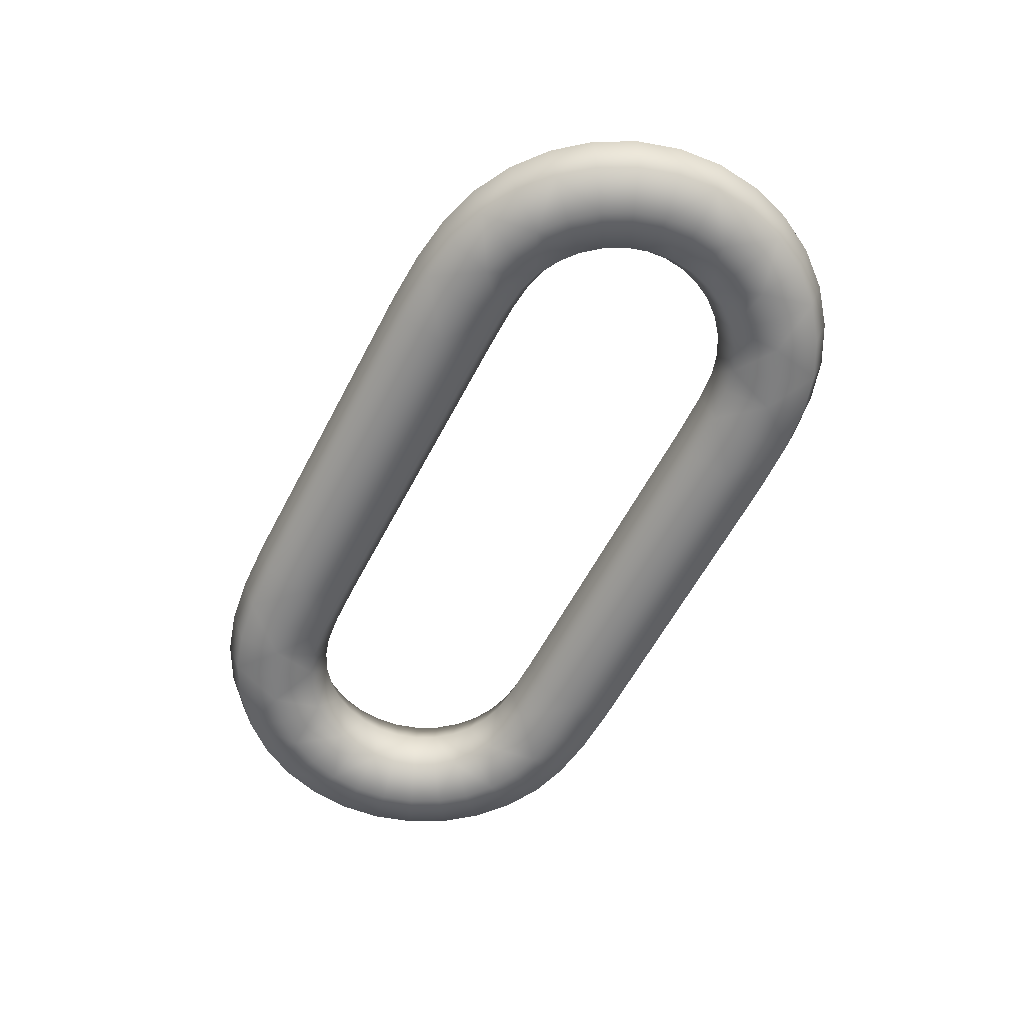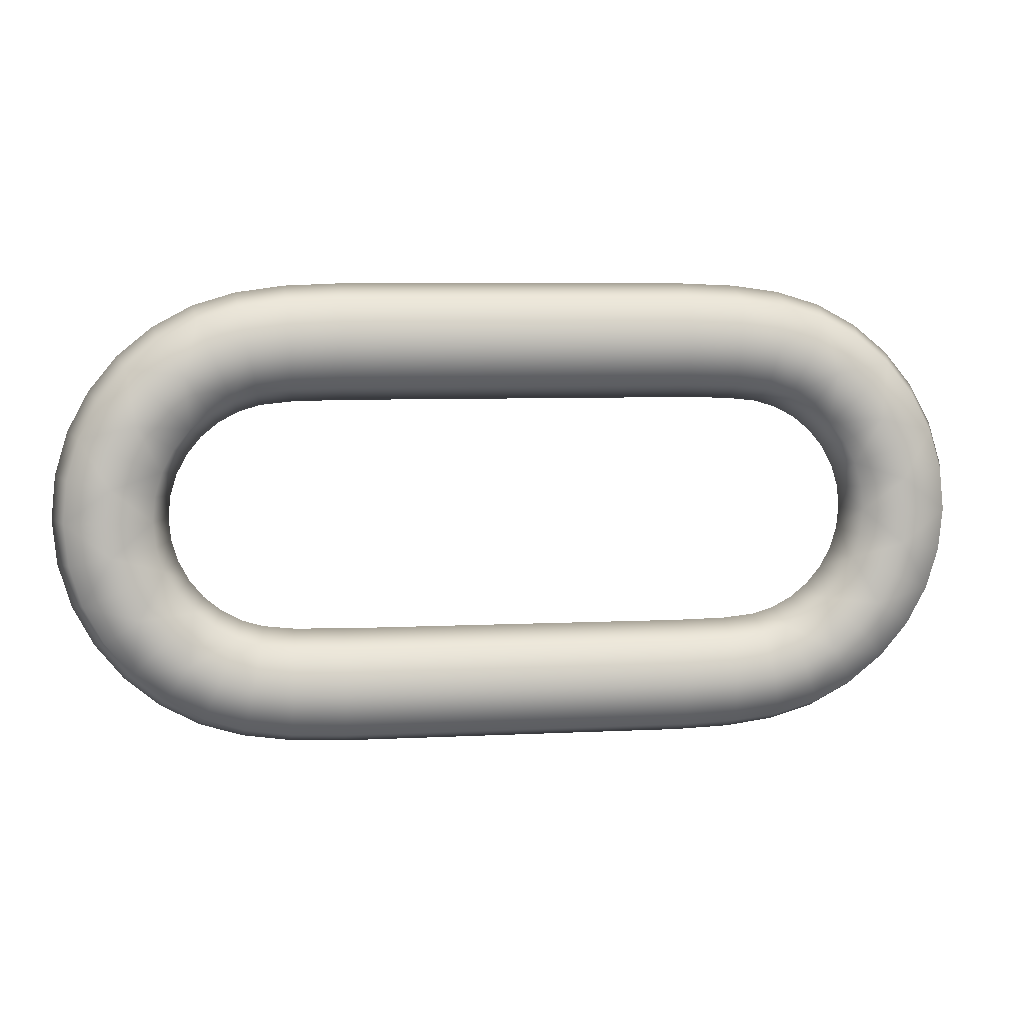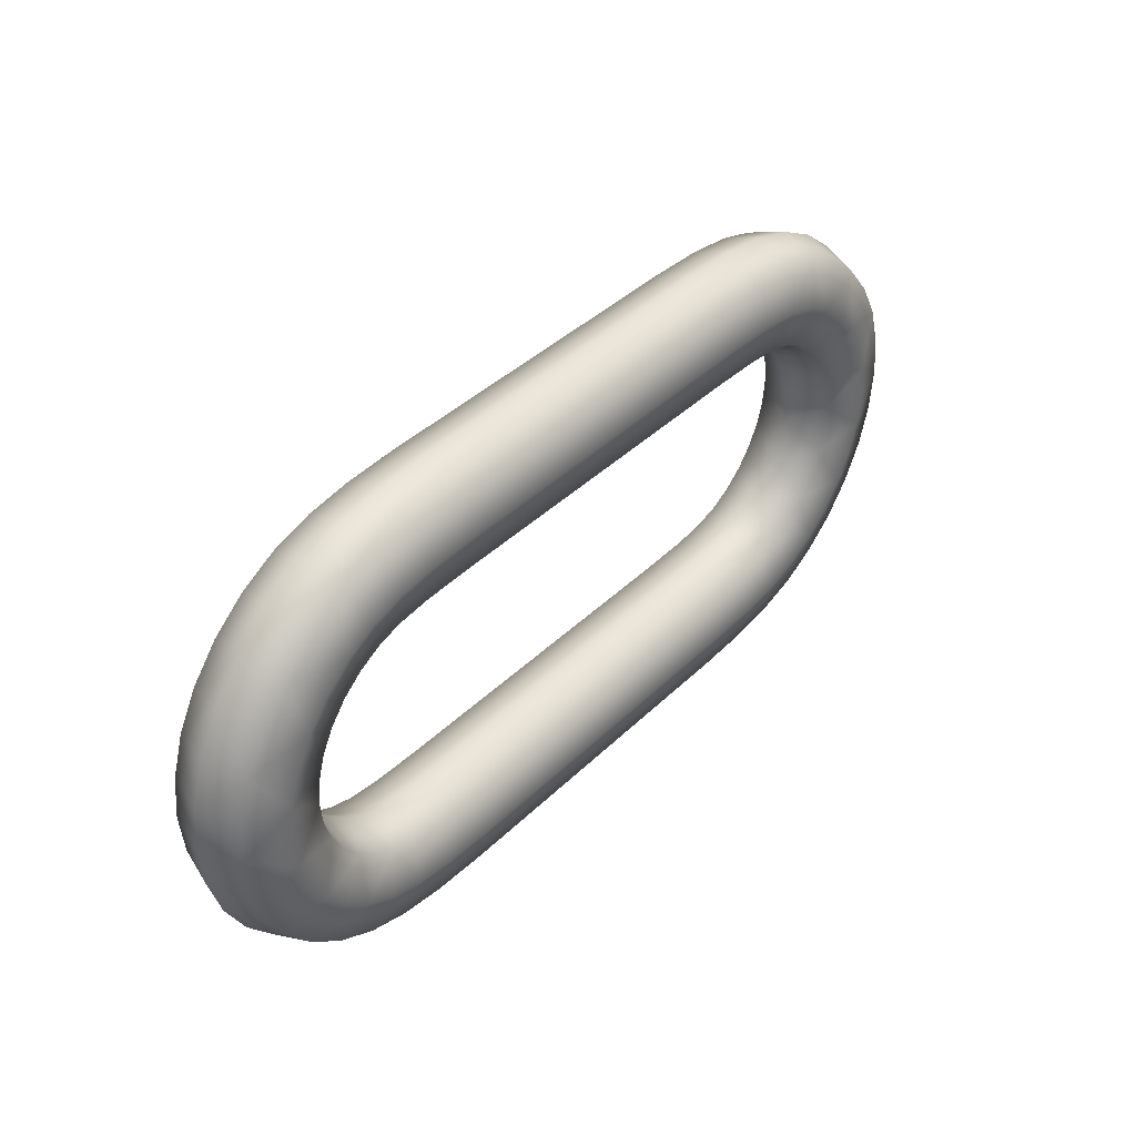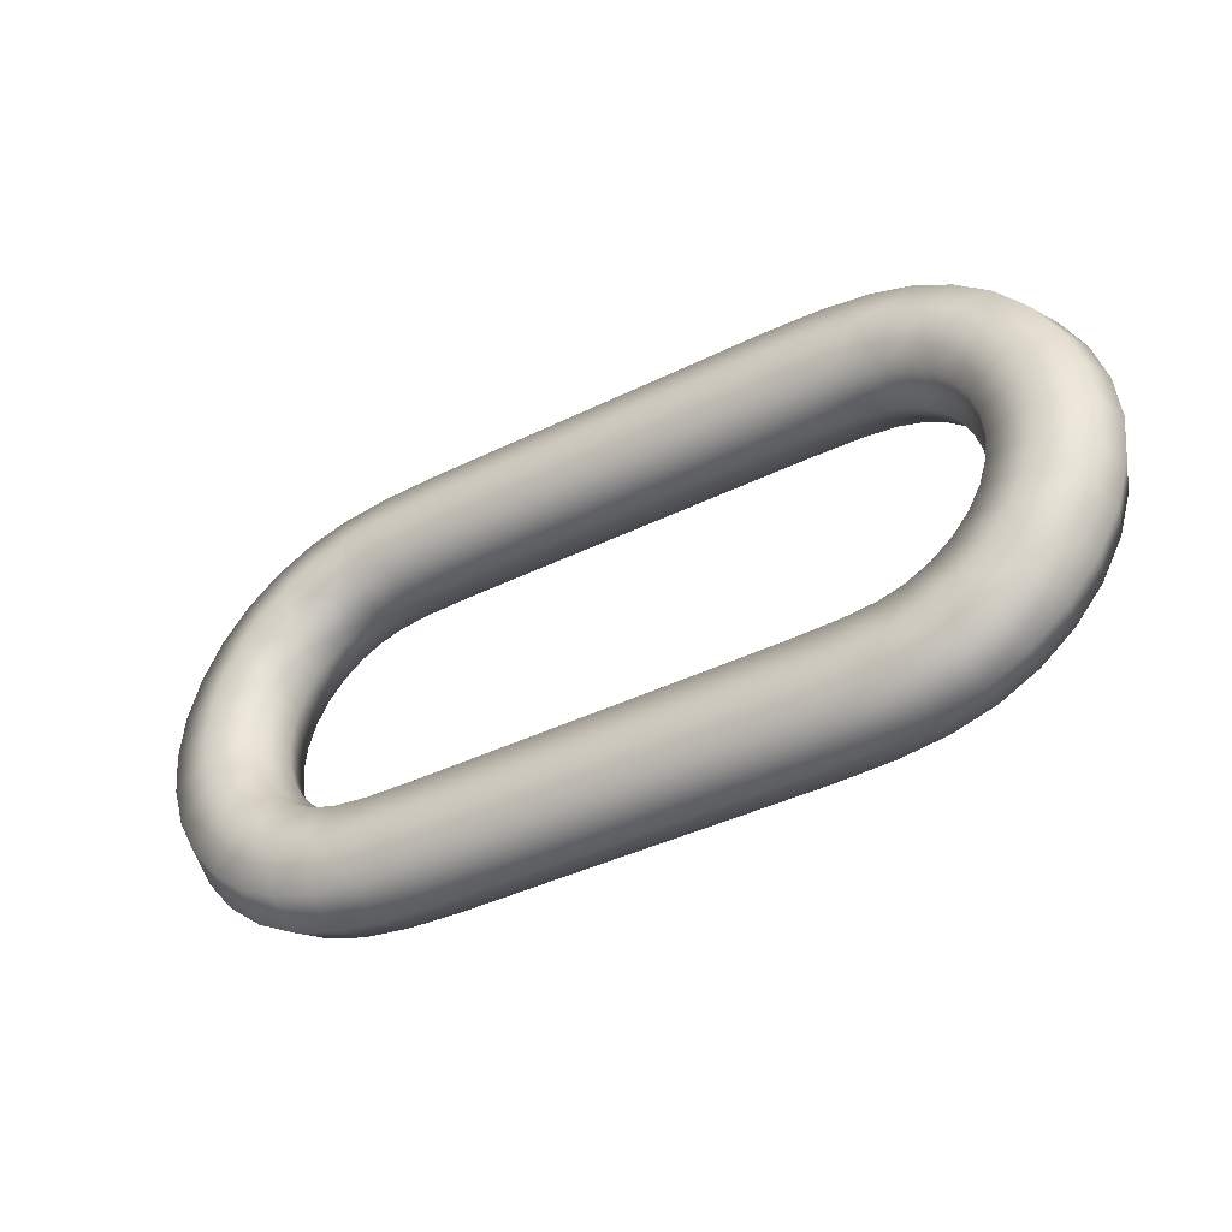
<metadata>
{"format":"obj","ext":"obj","renderer":"f3d","projection":"perspective","resolution":1024,"background":"white","views":[{"elev":-59.8,"azim":62.5,"up":"+Y"},{"elev":6.6,"azim":-8.5,"up":"+Z"},{"elev":39.8,"azim":-49.9,"up":"+Z"},{"elev":-40.1,"azim":-148.6,"up":"+Z"}]}
</metadata>
<code>
v  -772.4 -0.0001 407.7
v  -907.7 -0 272.4
v  -981 -0 95.67
v  -981 0 -95.67
v  -907.7 0 -272.4
v  -772.4 0.0001 -407.7
v  -595.7 0.0001 -481
v  -571.8 -110.8 360.7
v  -805.8 -110.8 -204.3
v  -571.8 110.8 360.7
v  -805.8 110.8 -204.3
v  -704.3 -110.8 305.8
v  -704.3 110.8 305.8
v  -704.3 -110.8 -305.8
v  -704.3 110.8 -305.8
v  -805.8 -110.8 204.3
v  -805.8 110.8 204.3
v  -571.8 -110.8 -360.7
v  -571.8 110.8 -360.7
v  -860.7 -110.8 71.75
v  -860.7 110.8 71.75
v  -860.7 -110.8 -71.75
v  -860.7 110.8 -71.75
v  -547.8 -0 240.5
v  -636.2 -0 203.9
v  -703.9 -0 136.2
v  -740.5 -0 47.84
v  -740.5 0 -47.84
v  -703.9 0 -136.2
v  -636.2 0 -203.9
v  -547.8 0 -240.5
v  595.7 0.0001 -481
v  772.4 0.0001 -407.7
v  907.7 0 -272.4
v  981 0 -95.67
v  981 -0 95.67
v  907.7 -0 272.4
v  772.4 -0.0001 407.7
v  595.7 -0.0001 481
v  860.7 110.8 71.75
v  571.8 -110.8 -360.7
v  571.8 110.8 -360.7
v  860.7 -110.8 71.75
v  805.8 -110.8 204.3
v  805.8 110.8 204.3
v  704.3 -110.8 -305.8
v  704.3 110.8 -305.8
v  704.3 -110.8 305.8
v  704.3 110.8 305.8
v  805.8 -110.8 -204.3
v  805.8 110.8 -204.3
v  571.8 -110.8 360.7
v  571.8 110.8 360.7
v  860.7 -110.8 -71.75
v  860.7 110.8 -71.75
v  636.2 0 -203.9
v  703.9 0 -136.2
v  740.5 0 -47.84
v  740.5 -0 47.84
v  703.9 -0 136.2
v  636.2 -0 203.9
v  547.8 -0 240.5
v  547.8 0 -240.5
v  375 -0 250
v  375 110.8 375
v  375 -0.0001 500
v  375 -110.8 375
v  375 0 -250
v  375 110.8 -375
v  375 0.0001 -500
v  375 -110.8 -375
v  -375 -110.8 -375
v  -125 -110.8 -375
v  125 -110.8 -375
v  -375 0.0001 -500
v  -125 0.0001 -500
v  125 0.0001 -500
v  -375 110.8 -375
v  -125 110.8 -375
v  125 110.8 -375
v  -375 0 -250
v  -125 0 -250
v  125 0 -250
v  -375 -110.8 375
v  -125 -110.8 375
v  125 -110.8 375
v  -375 -0.0001 500
v  -125 -0.0001 500
v  125 -0.0001 500
v  -375 110.8 375
v  -125 110.8 375
v  125 110.8 375
v  -375 -0 250
v  -125 -0 250
v  125 -0 250
v  -595.7 -0.0001 481
v  -492.7 0.0001 -495.2
v  -492.7 -0.0001 495.2
v  -589.7 -83.11 450.9
v  -589.7 83.11 450.9
v  -687.7 -0.0001 453.1
v  -755.4 -83.11 382.3
v  -755.4 83.11 382.3
v  -846.8 -0.0001 346.8
v  -882.3 -83.11 255.4
v  -882.3 83.11 255.4
v  -953.1 -0 187.7
v  -950.9 -83.11 89.69
v  -950.9 83.11 89.69
v  -990.5 0 -0
v  -950.9 -83.11 -89.69
v  -950.9 83.11 -89.69
v  -953.1 0 -187.7
v  -882.3 -83.11 -255.4
v  -882.3 83.11 -255.4
v  -846.8 0.0001 -346.8
v  -755.4 -83.11 -382.3
v  -755.4 83.11 -382.3
v  -687.7 0.0001 -453.1
v  -589.7 -83.11 -450.9
v  -589.7 83.11 -450.9
v  -553.8 -83.11 270.5
v  -553.8 83.11 270.5
v  -653.3 -83.11 229.4
v  -653.3 83.11 229.4
v  -729.4 -83.11 153.3
v  -729.4 83.11 153.3
v  -770.5 -83.11 53.81
v  -770.5 83.11 53.81
v  -770.5 -83.11 -53.82
v  -770.5 83.11 -53.82
v  -729.4 -83.11 -153.3
v  -729.4 83.11 -153.3
v  -653.3 -83.11 -229.4
v  -653.3 83.11 -229.4
v  -553.8 -83.11 -270.5
v  -553.8 83.11 -270.5
v  -640.8 -110.8 339.9
v  -486.7 -110.8 -371.4
v  -839.9 -110.8 -140.8
v  -640.8 110.8 339.9
v  -486.7 110.8 -371.4
v  -839.9 110.8 -140.8
v  -760.1 -110.8 -260.1
v  -760.1 110.8 -260.1
v  -760.1 -110.8 260.1
v  -760.1 110.8 260.1
v  -640.8 -110.8 -339.9
v  -640.8 110.8 -339.9
v  -839.9 -110.8 140.8
v  -839.9 110.8 140.8
v  -867.9 -110.8 -0
v  -867.9 110.8 -0
v  -486.7 -110.8 371.4
v  -486.7 110.8 371.4
v  -480.7 -0 247.6
v  -593.9 -0 226.6
v  -673.4 -0 173.4
v  -726.6 -0 93.85
v  -745.2 0 -0
v  -726.6 0 -93.85
v  -673.4 0 -173.4
v  -593.8 0 -226.6
v  -480.7 0 -247.6
v  492.7 0.0001 -495.2
v  589.7 -83.11 -450.9
v  589.7 83.11 -450.9
v  687.7 0.0001 -453.1
v  755.4 -83.11 -382.3
v  755.4 83.11 -382.3
v  846.8 0.0001 -346.8
v  882.3 -83.11 -255.4
v  882.3 83.11 -255.4
v  953.1 0 -187.7
v  950.9 -83.11 -89.69
v  950.9 83.11 -89.69
v  990.5 0 -0
v  950.9 -83.11 89.69
v  950.9 83.11 89.69
v  953.1 -0 187.7
v  882.3 -83.11 255.4
v  882.3 83.11 255.4
v  846.8 -0.0001 346.8
v  755.4 -83.11 382.3
v  755.4 83.11 382.3
v  687.7 -0.0001 453.1
v  589.7 -83.11 450.9
v  589.7 83.11 450.9
v  492.7 -0.0001 495.2
v  553.8 -83.11 -270.5
v  553.8 83.11 -270.5
v  653.3 -83.11 -229.4
v  653.3 83.11 -229.4
v  729.4 -83.11 -153.3
v  729.4 83.11 -153.3
v  770.5 -83.11 -53.81
v  770.5 83.11 -53.81
v  770.5 -83.11 53.81
v  770.5 83.11 53.81
v  729.4 -83.11 153.3
v  729.4 83.11 153.3
v  653.3 -83.11 229.4
v  653.3 83.11 229.4
v  553.8 -83.11 270.5
v  553.8 83.11 270.5
v  867.9 110.8 -0
v  486.7 -110.8 -371.4
v  486.7 110.8 -371.4
v  839.9 -110.8 140.8
v  839.9 110.8 140.8
v  640.8 -110.8 -339.9
v  640.8 110.8 -339.9
v  760.1 -110.8 260.1
v  760.1 110.8 260.1
v  760.1 -110.8 -260.1
v  760.1 110.8 -260.1
v  640.8 -110.8 339.9
v  640.8 110.8 339.9
v  839.9 -110.8 -140.8
v  839.9 110.8 -140.8
v  486.7 -110.8 371.4
v  486.7 110.8 371.4
v  867.9 -110.8 -0
v  593.9 0 -226.6
v  673.4 0 -173.4
v  726.6 0 -93.85
v  745.2 0 -0
v  726.6 -0 93.85
v  673.4 -0 173.4
v  593.9 -0 226.6
v  480.7 -0 247.6
v  480.7 0 -247.6
v  -375 -83.11 281.2
v  375 83.11 281.2
v  375 83.11 468.8
v  375 -83.11 468.8
v  -375 -83.11 -281.2
v  375 83.11 -281.2
v  375 83.11 -468.8
v  375 -83.11 -468.8
v  375 -83.11 -281.2
v  125 -83.11 -281.2
v  -125 -83.11 -281.2
v  -375 83.11 -281.2
v  -125 83.11 -281.2
v  125 83.11 -281.2
v  -375 83.11 -468.8
v  -125 83.11 -468.8
v  125 83.11 -468.8
v  -375 -83.11 -468.8
v  -125 -83.11 -468.8
v  125 -83.11 -468.8
v  -250 -110.8 -375
v  0 -110.8 -375
v  250 -110.8 -375
v  -250 0.0001 -500
v  0 0.0001 -500
v  250 0.0001 -500
v  -250 110.8 -375
v  0 110.8 -375
v  250 110.8 -375
v  -250 0 -250
v  0 0 -250
v  250 0 -250
v  375 -83.11 281.2
v  125 -83.11 281.2
v  -125 -83.11 281.2
v  -375 83.11 281.2
v  -125 83.11 281.2
v  125 83.11 281.2
v  -375 83.11 468.8
v  -125 83.11 468.8
v  125 83.11 468.8
v  -375 -83.11 468.8
v  -125 -83.11 468.8
v  125 -83.11 468.8
v  -250 -110.8 375
v  0 -110.8 375
v  250 -110.8 375
v  -250 -0.0001 500
v  0 -0.0001 500
v  250 -0.0001 500
v  -250 110.8 375
v  0 110.8 375
v  250 110.8 375
v  -250 -0 250
v  0 -0 250
v  250 -0 250
v  -491.2 -83.11 -464.3
v  -491.2 83.11 -464.3
v  -491.2 -83.11 464.3
v  -491.2 83.11 464.3
v  -676 -83.11 424.8
v  -676 83.11 424.8
v  -825.1 -83.11 325.1
v  -825.1 83.11 325.1
v  -924.8 -83.11 176
v  -924.8 83.11 176
v  -959.8 -83.11 -0
v  -959.8 83.11 -0
v  -924.8 -83.11 -176
v  -924.8 83.11 -176
v  -825.1 -83.11 -325.1
v  -825.1 83.11 -325.1
v  -676 -83.11 -424.8
v  -676 83.11 -424.8
v  -482.2 -83.11 -278.6
v  -482.2 83.11 -278.6
v  -482.2 -83.11 278.6
v  -482.2 83.11 278.6
v  -605.6 -83.11 254.9
v  -605.6 83.11 254.9
v  -695.1 -83.11 195.1
v  -695.1 83.11 195.1
v  -754.9 -83.11 105.6
v  -754.9 83.11 105.6
v  -775.9 -83.11 -0
v  -775.9 83.11 -0
v  -754.9 -83.11 -105.6
v  -754.9 83.11 -105.6
v  -695.1 -83.11 -195.1
v  -695.1 83.11 -195.1
v  -605.6 -83.11 -254.9
v  -605.6 83.11 -254.9
v  491.2 -83.11 -464.3
v  491.2 83.11 -464.3
v  676 -83.11 -424.8
v  676 83.11 -424.8
v  825.1 -83.11 -325.1
v  825.1 83.11 -325.1
v  924.8 -83.11 -176
v  924.8 83.11 -176
v  959.8 -83.11 -0
v  959.8 83.11 -0
v  924.8 -83.11 176
v  924.8 83.11 176
v  825.1 -83.11 325.1
v  825.1 83.11 325.1
v  676 -83.11 424.8
v  676 83.11 424.8
v  491.2 -83.11 464.3
v  491.2 83.11 464.3
v  482.2 -83.11 -278.6
v  482.2 83.11 -278.6
v  605.6 -83.11 -254.9
v  605.6 83.11 -254.9
v  695.1 -83.11 -195.1
v  695.1 83.11 -195.1
v  754.9 -83.11 -105.6
v  754.9 83.11 -105.6
v  775.9 -83.11 -0
v  775.9 83.11 -0
v  754.9 -83.11 105.6
v  754.9 83.11 105.6
v  695.1 -83.11 195.1
v  695.1 83.11 195.1
v  605.6 -83.11 254.9
v  605.6 83.11 254.9
v  482.2 -83.11 278.6
v  482.2 83.11 278.6
v  250 -83.11 -281.2
v  0 -83.11 -281.2
v  -250 -83.11 -281.2
v  -250 83.11 -281.2
v  0 83.11 -281.2
v  250 83.11 -281.2
v  -250 83.11 -468.8
v  0 83.11 -468.8
v  250 83.11 -468.8
v  -250 -83.11 -468.8
v  0 -83.11 -468.8
v  250 -83.11 -468.8
v  250 -83.11 281.2
v  0 -83.11 281.2
v  -250 -83.11 281.2
v  -250 83.11 281.2
v  0 83.11 281.2
v  250 83.11 281.2
v  -250 83.11 468.8
v  0 83.11 468.8
v  250 83.11 468.8
v  -250 -83.11 468.8
v  0 -83.11 468.8
v  250 -83.11 468.8
o CH1
g CH1
f 1 101 294 103
f 1 103 296 104
f 1 104 295 102
f 1 102 293 101
f 2 104 296 106
f 2 106 298 107
f 2 107 297 105
f 2 105 295 104
f 3 107 298 109
f 3 109 300 110
f 3 110 299 108
f 3 108 297 107
f 4 110 300 112
f 4 112 302 113
f 4 113 301 111
f 4 111 299 110
f 5 113 302 115
f 5 115 304 116
f 5 116 303 114
f 5 114 301 113
f 6 116 304 118
f 6 118 306 119
f 6 119 305 117
f 6 117 303 116
f 7 119 306 121
f 7 121 290 97
f 7 97 289 120
f 7 120 305 119
f 8 154 291 99
f 8 99 293 138
f 8 138 311 122
f 8 122 309 154
f 9 140 301 114
f 9 114 303 144
f 9 144 321 132
f 9 132 319 140
f 10 100 292 155
f 10 155 310 123
f 10 123 312 141
f 10 141 294 100
f 11 145 304 115
f 11 115 302 143
f 11 143 320 133
f 11 133 322 145
f 12 138 293 102
f 12 102 295 146
f 12 146 313 124
f 12 124 311 138
f 13 147 296 103
f 13 103 294 141
f 13 141 312 125
f 13 125 314 147
f 14 144 303 117
f 14 117 305 148
f 14 148 323 134
f 14 134 321 144
f 15 149 306 118
f 15 118 304 145
f 15 145 322 135
f 15 135 324 149
f 16 146 295 105
f 16 105 297 150
f 16 150 315 126
f 16 126 313 146
f 17 151 298 106
f 17 106 296 147
f 17 147 314 127
f 17 127 316 151
f 18 148 305 120
f 18 120 289 139
f 18 139 307 136
f 18 136 323 148
f 19 142 290 121
f 19 121 306 149
f 19 149 324 137
f 19 137 308 142
f 20 150 297 108
f 20 108 299 152
f 20 152 317 128
f 20 128 315 150
f 21 153 300 109
f 21 109 298 151
f 21 151 316 129
f 21 129 318 153
f 22 152 299 111
f 22 111 301 140
f 22 140 319 130
f 22 130 317 152
f 23 143 302 112
f 23 112 300 153
f 23 153 318 131
f 23 131 320 143
f 24 156 309 122
f 24 122 311 157
f 24 157 312 123
f 24 123 310 156
f 25 157 311 124
f 25 124 313 158
f 25 158 314 125
f 25 125 312 157
f 26 158 313 126
f 26 126 315 159
f 26 159 316 127
f 26 127 314 158
f 27 159 315 128
f 27 128 317 160
f 27 160 318 129
f 27 129 316 159
f 28 160 317 130
f 28 130 319 161
f 28 161 320 131
f 28 131 318 160
f 29 161 319 132
f 29 132 321 162
f 29 162 322 133
f 29 133 320 161
f 30 162 321 134
f 30 134 323 163
f 30 163 324 135
f 30 135 322 162
f 31 163 323 136
f 31 136 307 164
f 31 164 308 137
f 31 137 324 163
f 32 166 325 165
f 32 165 326 167
f 32 167 328 168
f 32 168 327 166
f 33 168 328 170
f 33 170 330 171
f 33 171 329 169
f 33 169 327 168
f 34 171 330 173
f 34 173 332 174
f 34 174 331 172
f 34 172 329 171
f 35 174 332 176
f 35 176 334 177
f 35 177 333 175
f 35 175 331 174
f 36 177 334 179
f 36 179 336 180
f 36 180 335 178
f 36 178 333 177
f 37 180 336 182
f 37 182 338 183
f 37 183 337 181
f 37 181 335 180
f 38 183 338 185
f 38 185 340 186
f 38 186 339 184
f 38 184 337 183
f 39 186 340 188
f 39 188 342 189
f 39 189 341 187
f 39 187 339 186
f 40 210 336 179
f 40 179 334 206
f 40 206 352 199
f 40 199 354 210
f 41 207 325 166
f 41 166 327 211
f 41 211 345 190
f 41 190 343 207
f 42 212 328 167
f 42 167 326 208
f 42 208 344 191
f 42 191 346 212
f 43 223 333 178
f 43 178 335 209
f 43 209 353 198
f 43 198 351 223
f 44 209 335 181
f 44 181 337 213
f 44 213 355 200
f 44 200 353 209
f 45 214 338 182
f 45 182 336 210
f 45 210 354 201
f 45 201 356 214
f 46 211 327 169
f 46 169 329 215
f 46 215 347 192
f 46 192 345 211
f 47 216 330 170
f 47 170 328 212
f 47 212 346 193
f 47 193 348 216
f 48 213 337 184
f 48 184 339 217
f 48 217 357 202
f 48 202 355 213
f 49 218 340 185
f 49 185 338 214
f 49 214 356 203
f 49 203 358 218
f 50 215 329 172
f 50 172 331 219
f 50 219 349 194
f 50 194 347 215
f 51 220 332 173
f 51 173 330 216
f 51 216 348 195
f 51 195 350 220
f 52 217 339 187
f 52 187 341 221
f 52 221 359 204
f 52 204 357 217
f 53 222 342 188
f 53 188 340 218
f 53 218 358 205
f 53 205 360 222
f 54 219 331 175
f 54 175 333 223
f 54 223 351 196
f 54 196 349 219
f 55 206 334 176
f 55 176 332 220
f 55 220 350 197
f 55 197 352 206
f 56 224 345 192
f 56 192 347 225
f 56 225 348 193
f 56 193 346 224
f 57 225 347 194
f 57 194 349 226
f 57 226 350 195
f 57 195 348 225
f 58 226 349 196
f 58 196 351 227
f 58 227 352 197
f 58 197 350 226
f 59 227 351 198
f 59 198 353 228
f 59 228 354 199
f 59 199 352 227
f 60 228 353 200
f 60 200 355 229
f 60 229 356 201
f 60 201 354 228
f 61 229 355 202
f 61 202 357 230
f 61 230 358 203
f 61 203 356 229
f 62 230 357 204
f 62 204 359 231
f 62 231 360 205
f 62 205 358 230
f 63 232 343 190
f 63 190 345 224
f 63 224 346 191
f 63 191 344 232
f 64 265 373 288
f 64 288 378 234
f 64 234 360 231
f 64 231 359 265
f 65 234 378 285
f 65 285 381 235
f 65 235 342 222
f 65 222 360 234
f 66 235 381 282
f 66 282 384 236
f 66 236 341 189
f 66 189 342 235
f 67 236 384 279
f 67 279 373 265
f 67 265 359 221
f 67 221 341 236
f 68 264 361 241
f 68 241 343 232
f 68 232 344 238
f 68 238 366 264
f 69 261 366 238
f 69 238 344 208
f 69 208 326 239
f 69 239 369 261
f 70 258 369 239
f 70 239 326 165
f 70 165 325 240
f 70 240 372 258
f 71 255 372 240
f 71 240 325 207
f 71 207 343 241
f 71 241 361 255
f 72 139 289 250
f 72 250 370 253
f 72 253 363 237
f 72 237 307 139
f 73 253 370 251
f 73 251 371 254
f 73 254 362 243
f 73 243 363 253
f 74 254 371 252
f 74 252 372 255
f 74 255 361 242
f 74 242 362 254
f 75 97 290 247
f 75 247 367 256
f 75 256 370 250
f 75 250 289 97
f 76 256 367 248
f 76 248 368 257
f 76 257 371 251
f 76 251 370 256
f 77 257 368 249
f 77 249 369 258
f 77 258 372 252
f 77 252 371 257
f 78 142 308 244
f 78 244 364 259
f 78 259 367 247
f 78 247 290 142
f 79 259 364 245
f 79 245 365 260
f 79 260 368 248
f 79 248 367 259
f 80 260 365 246
f 80 246 366 261
f 80 261 369 249
f 80 249 368 260
f 81 164 307 237
f 81 237 363 262
f 81 262 364 244
f 81 244 308 164
f 82 262 363 243
f 82 243 362 263
f 82 263 365 245
f 82 245 364 262
f 83 263 362 242
f 83 242 361 264
f 83 264 366 246
f 83 246 365 263
f 84 274 291 154
f 84 154 309 233
f 84 233 375 277
f 84 277 382 274
f 85 275 382 277
f 85 277 375 267
f 85 267 374 278
f 85 278 383 275
f 86 276 383 278
f 86 278 374 266
f 86 266 373 279
f 86 279 384 276
f 87 271 292 98
f 87 98 291 274
f 87 274 382 280
f 87 280 379 271
f 88 272 379 280
f 88 280 382 275
f 88 275 383 281
f 88 281 380 272
f 89 273 380 281
f 89 281 383 276
f 89 276 384 282
f 89 282 381 273
f 90 268 310 155
f 90 155 292 271
f 90 271 379 283
f 90 283 376 268
f 91 269 376 283
f 91 283 379 272
f 91 272 380 284
f 91 284 377 269
f 92 270 377 284
f 92 284 380 273
f 92 273 381 285
f 92 285 378 270
f 93 233 309 156
f 93 156 310 268
f 93 268 376 286
f 93 286 375 233
f 94 267 375 286
f 94 286 376 269
f 94 269 377 287
f 94 287 374 267
f 95 266 374 287
f 95 287 377 270
f 95 270 378 288
f 95 288 373 266
f 96 98 292 100
f 96 100 294 101
f 96 101 293 99
f 96 99 291 98

</code>
